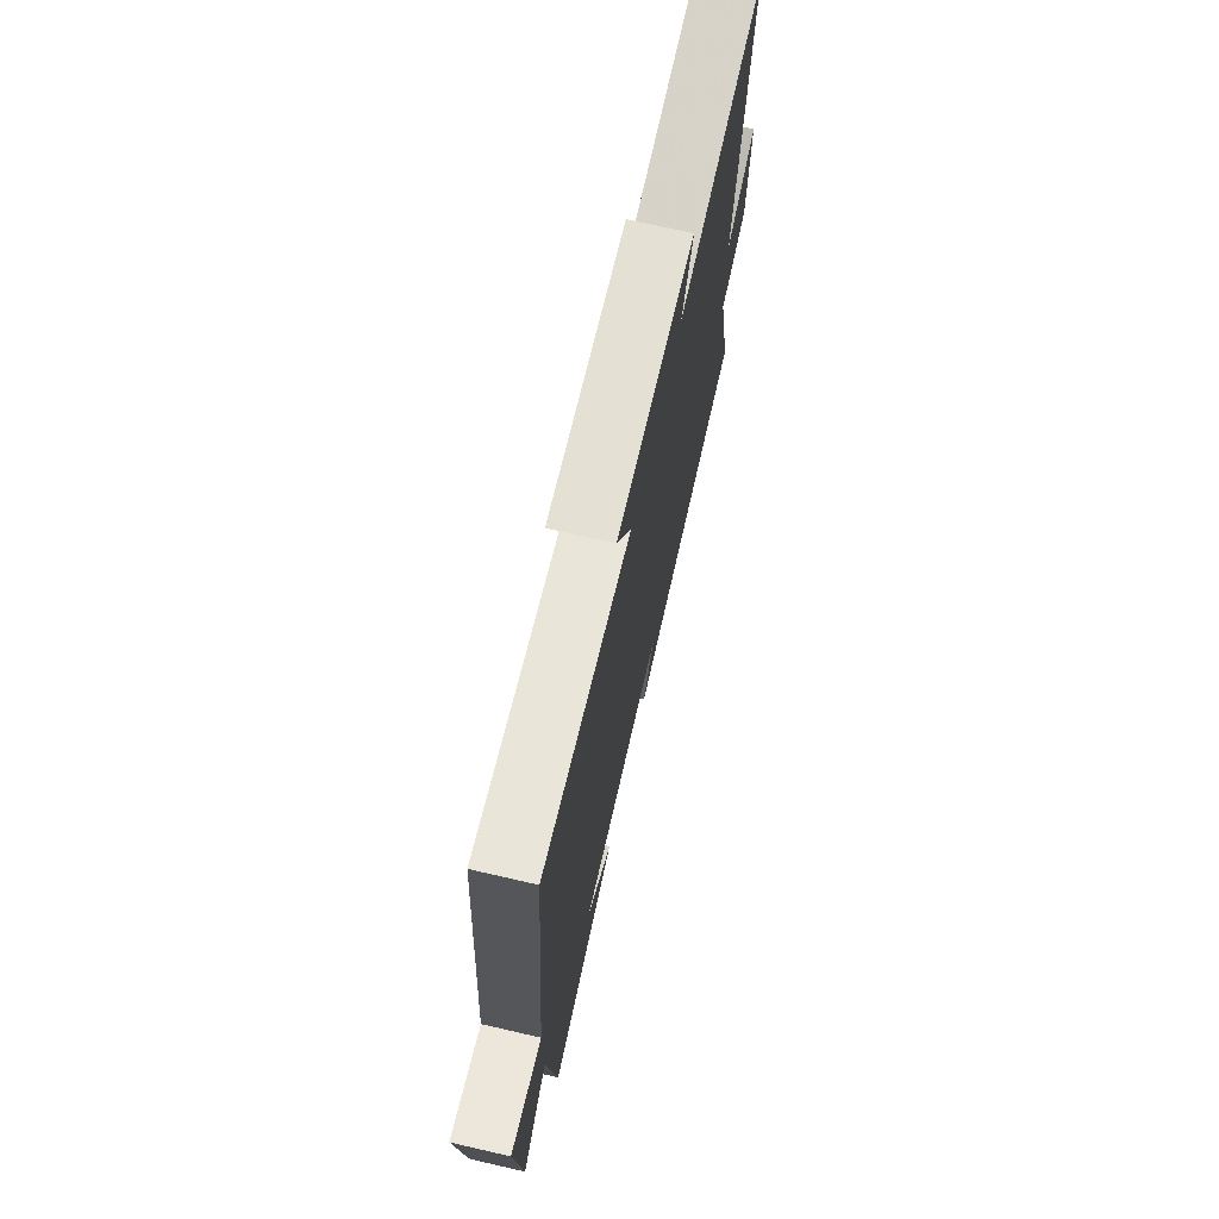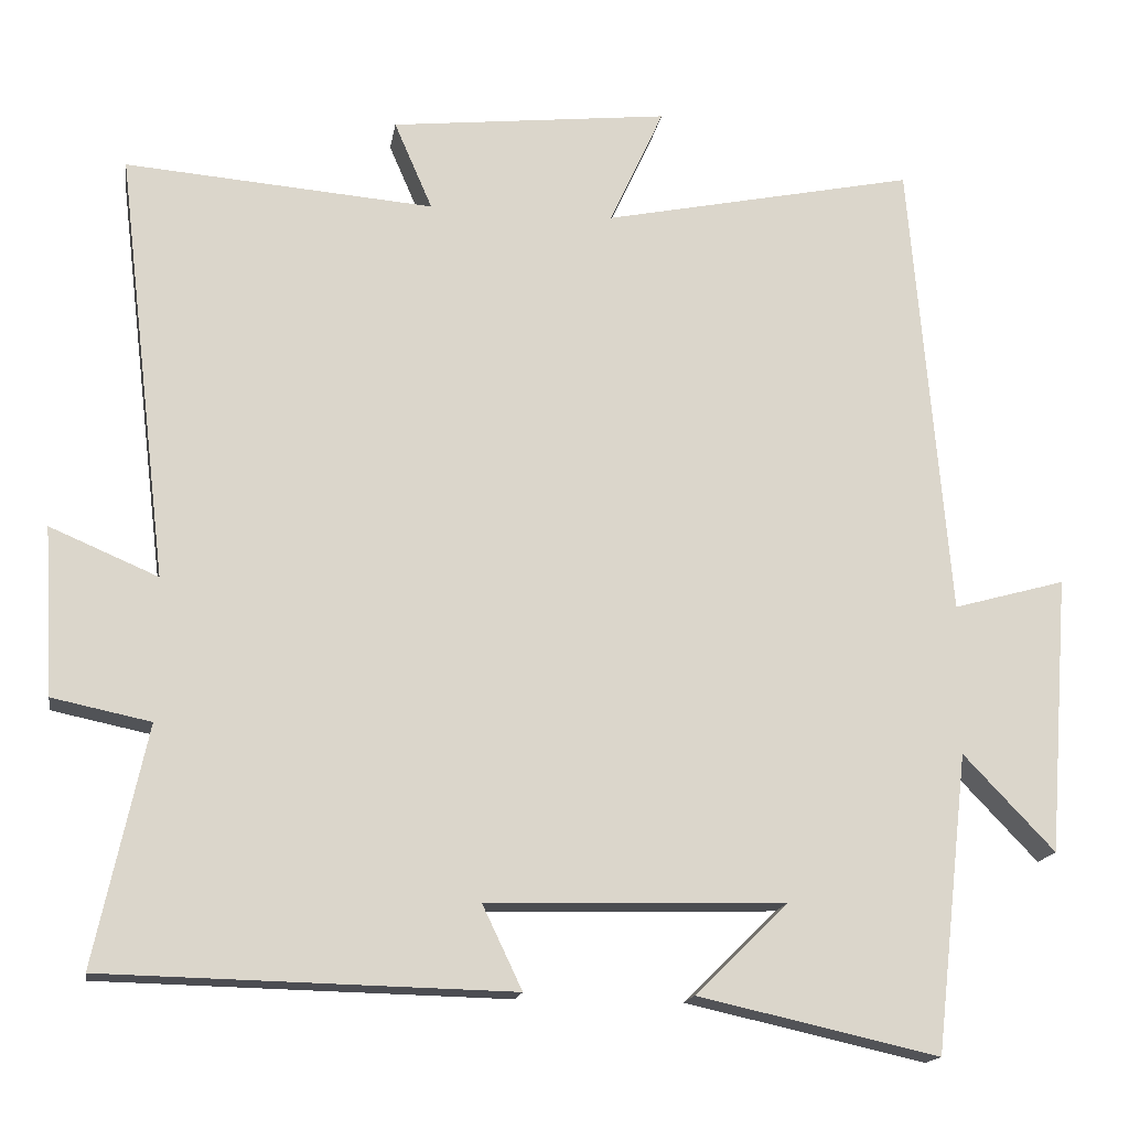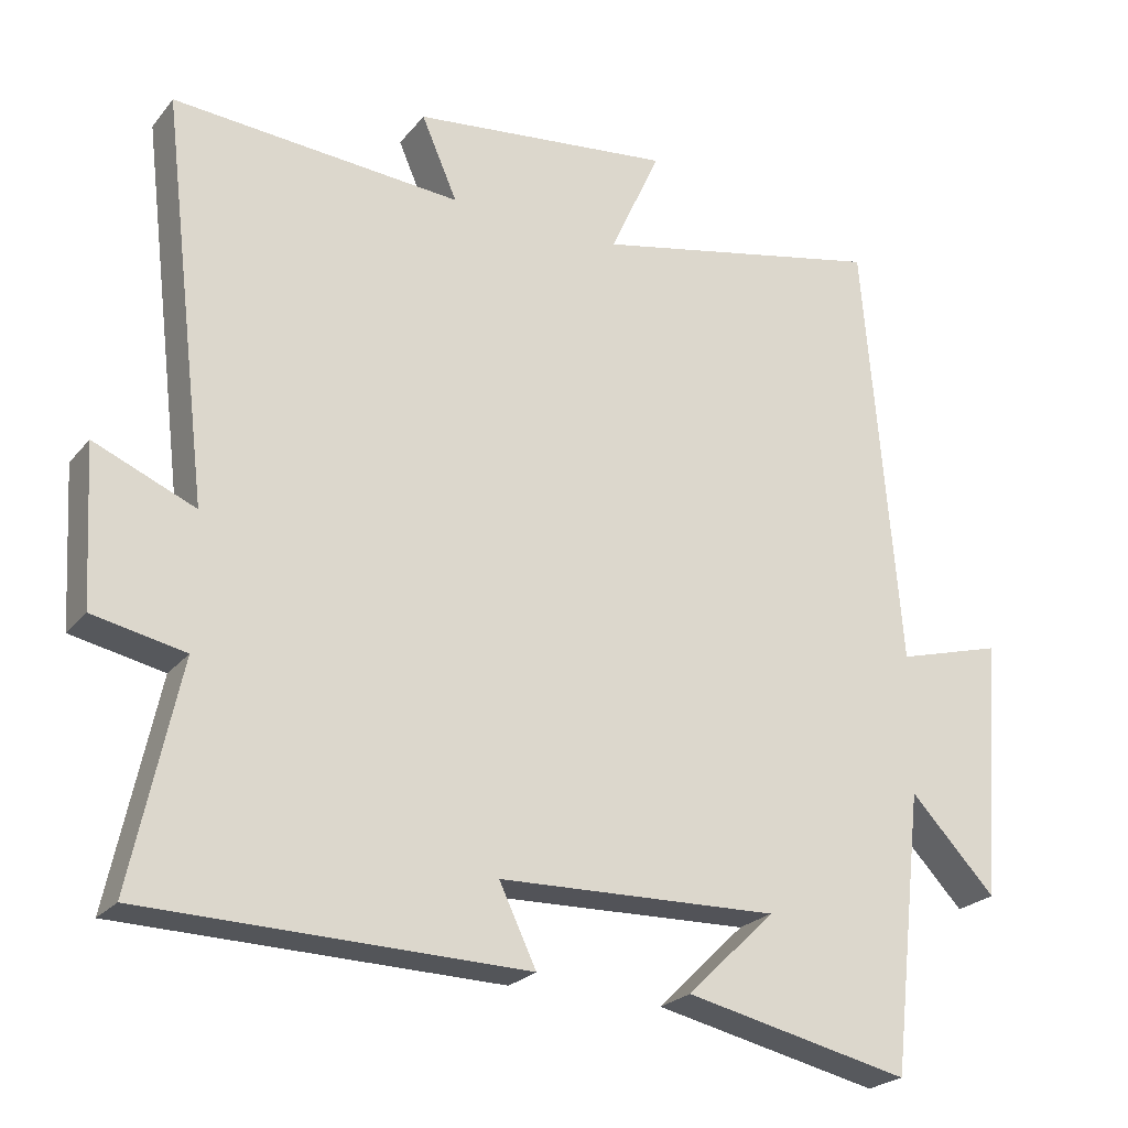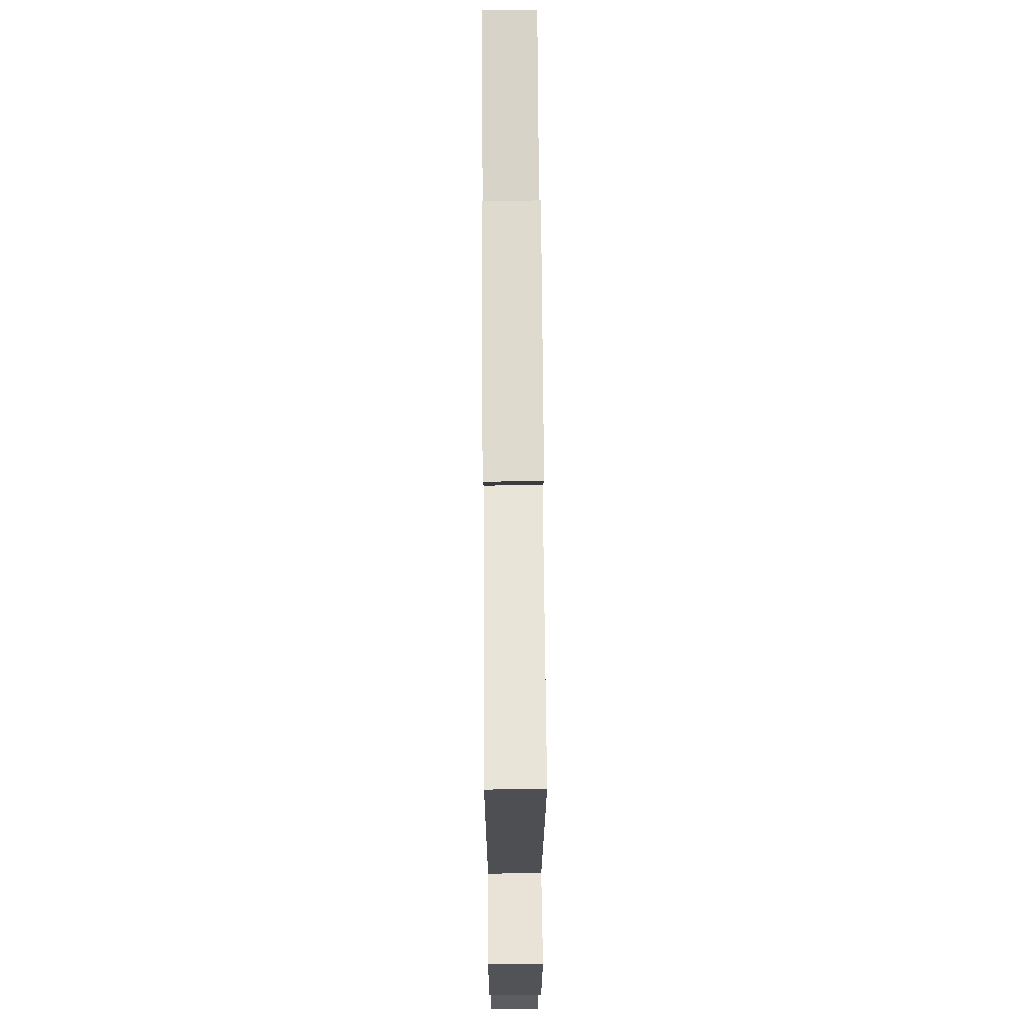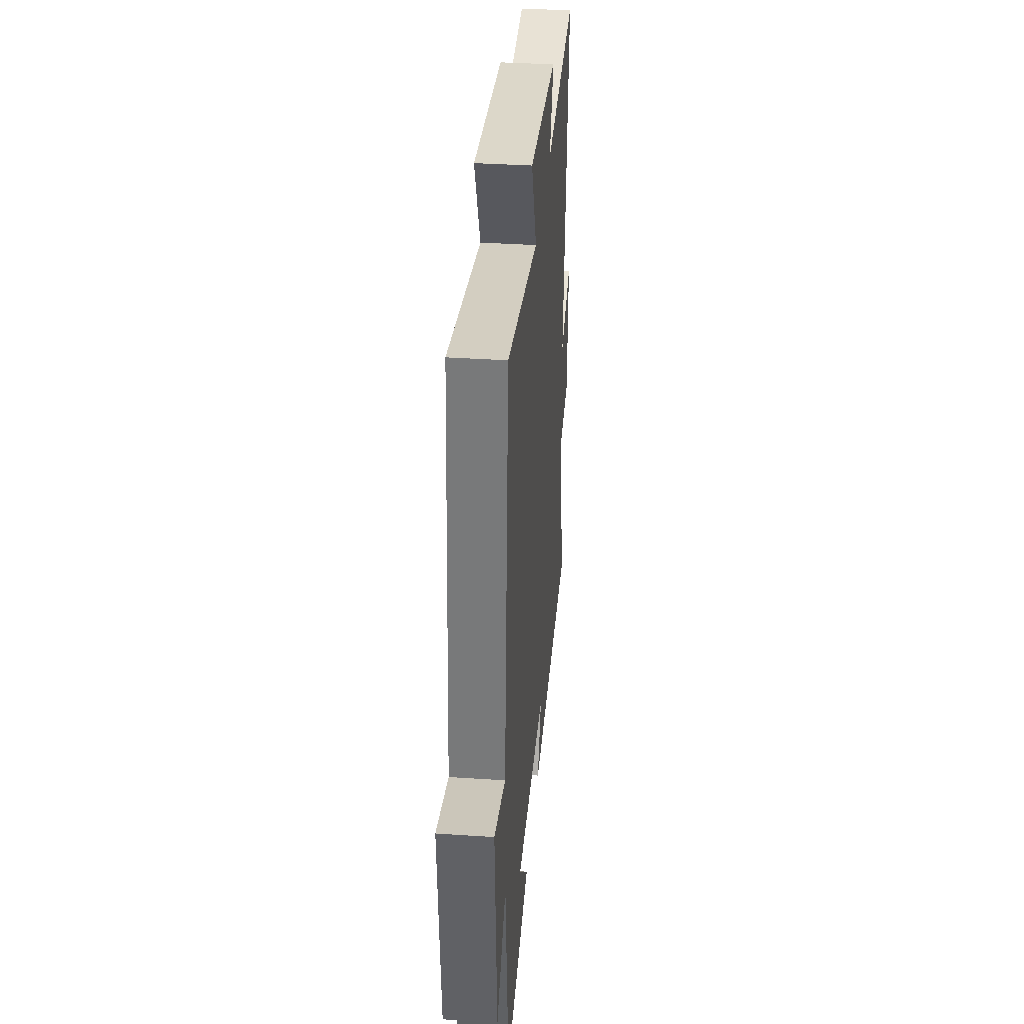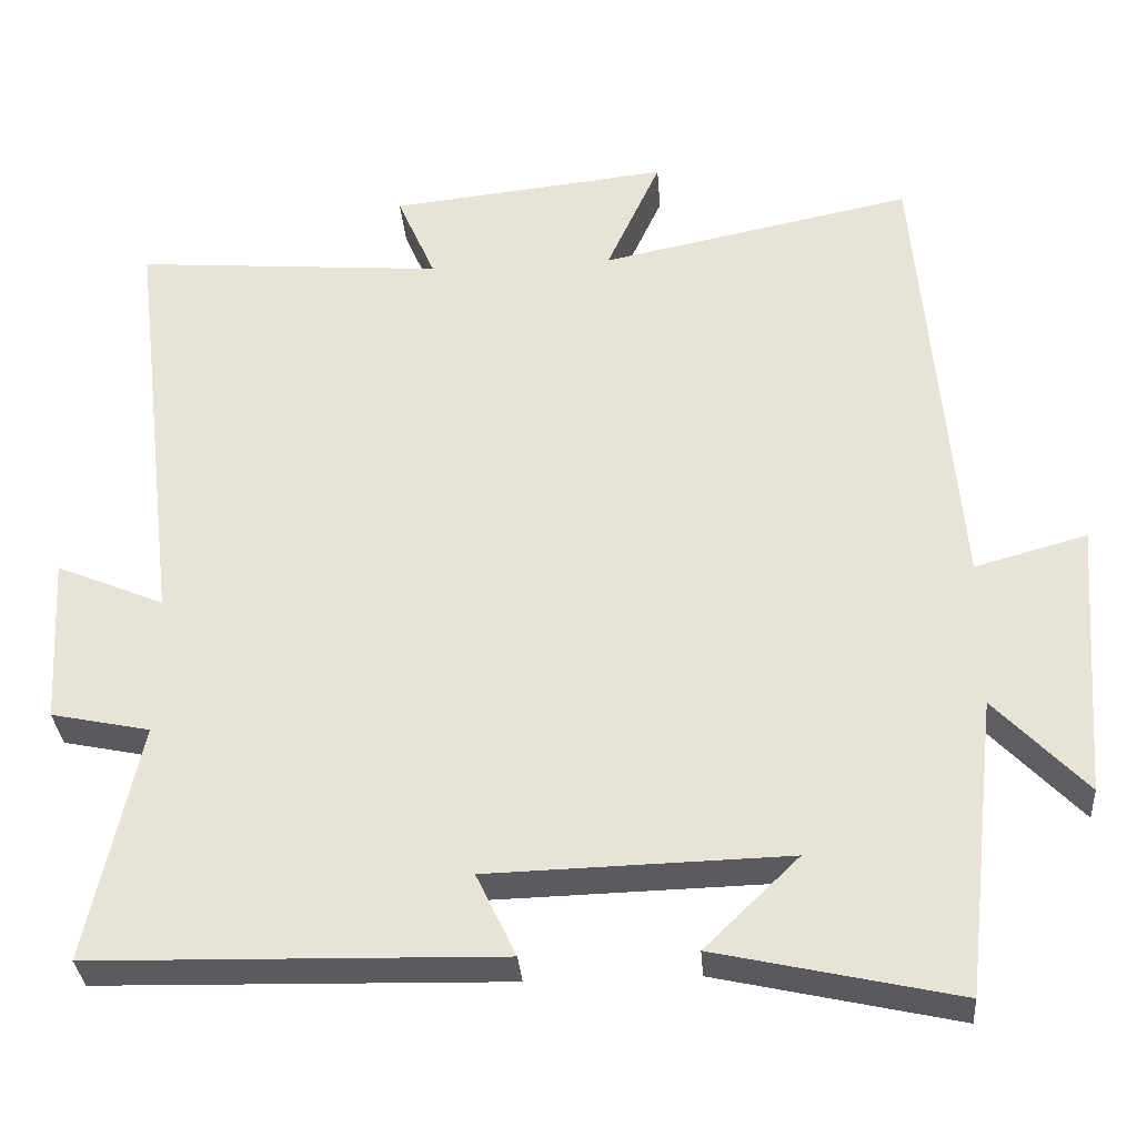
<metadata>
{"format":"obj","ext":"obj","renderer":"f3d","projection":"perspective","resolution":1024,"background":"white","views":[{"elev":72.3,"azim":-77.1,"up":"+Z"},{"elev":-16.1,"azim":171.0,"up":"+Z"},{"elev":-23.4,"azim":151.3,"up":"+Z"},{"elev":65.1,"azim":89.6,"up":"+Z"},{"elev":36.4,"azim":-85.0,"up":"+Z"},{"elev":-32.5,"azim":-175.7,"up":"+Z"}]}
</metadata>
<code>
v -0.451 0.07 0.581
v -0.058 0.07 0.5
v -0.126 0.07 0.649
v 0.224 0.07 0.611
v 0.176 0.07 0.5
v 0.564 0.07 0.531
v 0.5 0.07 -0.008
v 0.636 0.07 0.05
v 0.624 0.07 -0.162
v 0.5 0.07 -0.188
v 0.565 0.07 -0.488
v 0.053 0.07 -0.5
v 0.103 0.07 -0.395
v -0.273 0.07 -0.385
v -0.155 0.07 -0.5
v -0.458 0.07 -0.568
v -0.5 0.07 -0.193
v -0.615 0.07 -0.314
v -0.641 0.07 0.036
v -0.5 0.07 -0.003
v -0.451 0 0.581
v -0.058 0 0.5
v -0.126 0 0.649
v 0.224 0 0.611
v 0.176 0 0.5
v 0.564 0 0.531
v 0.5 0 -0.008
v 0.636 0 0.05
v 0.624 0 -0.162
v 0.5 0 -0.188
v 0.565 0 -0.488
v 0.053 0 -0.5
v 0.103 0 -0.395
v -0.273 0 -0.385
v -0.155 0 -0.5
v -0.458 0 -0.568
v -0.5 0 -0.193
v -0.615 0 -0.314
v -0.641 0 0.036
v -0.5 0 -0.003
f 17 18 19 20
f 17 20 1 2
f 14 15 16 17
f 13 14 17 2
f 10 11 12 13
f 10 13 2
f 7 8 9 10
f 7 10 2 3
f 5 6 7
f 5 7 3
f 3 4 5
f 40 39 38 37
f 22 21 40 37
f 37 36 35 34
f 22 37 34 33
f 33 32 31 30
f 22 33 30
f 30 29 28 27
f 23 22 30 27
f 27 26 25
f 23 27 25
f 25 24 23
f 1 21 22 2
f 2 22 23 3
f 3 23 24 4
f 4 24 25 5
f 5 25 26 6
f 6 26 27 7
f 7 27 28 8
f 8 28 29 9
f 9 29 30 10
f 10 30 31 11
f 11 31 32 12
f 12 32 33 13
f 13 33 34 14
f 14 34 35 15
f 15 35 36 16
f 16 36 37 17
f 17 37 38 18
f 18 38 39 19
f 19 39 40 20
f 20 40 21 1

</code>
